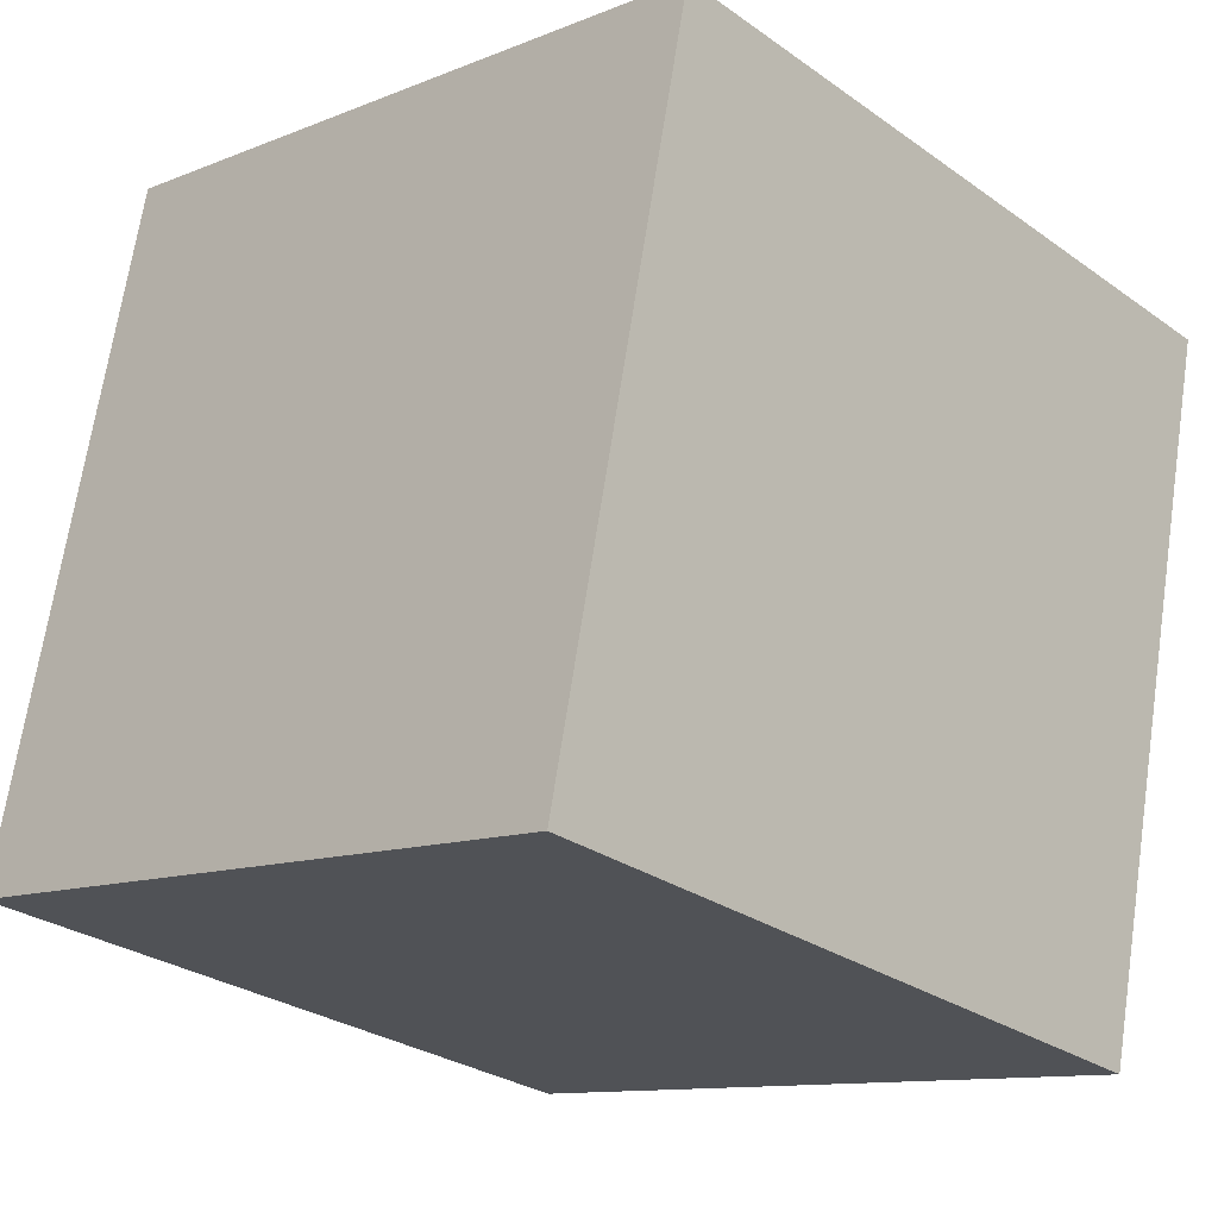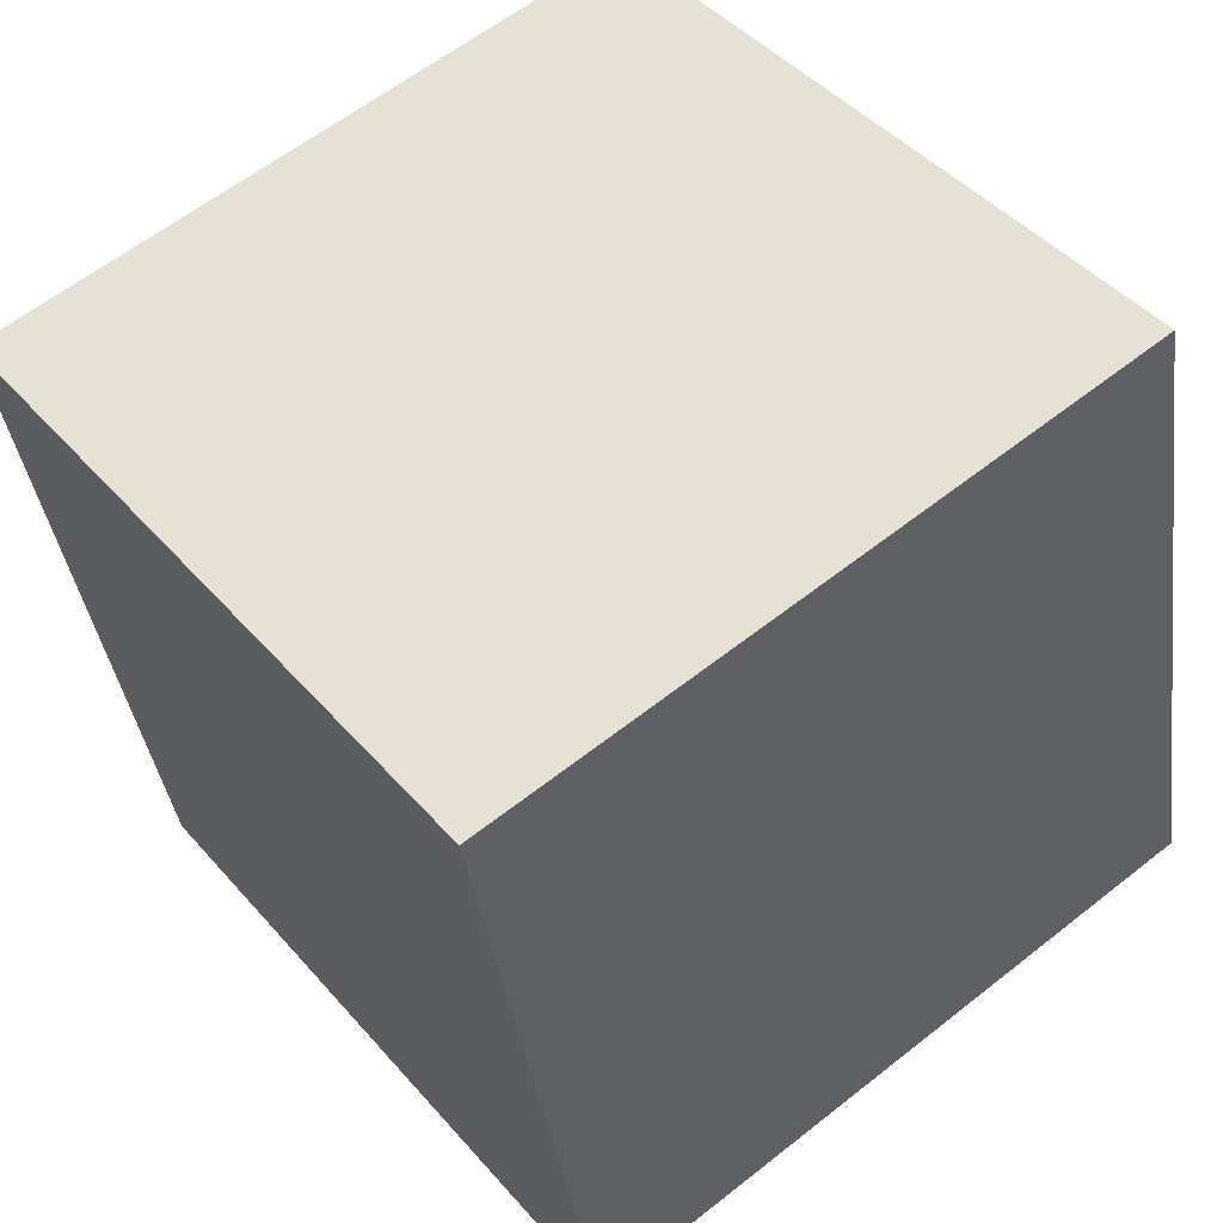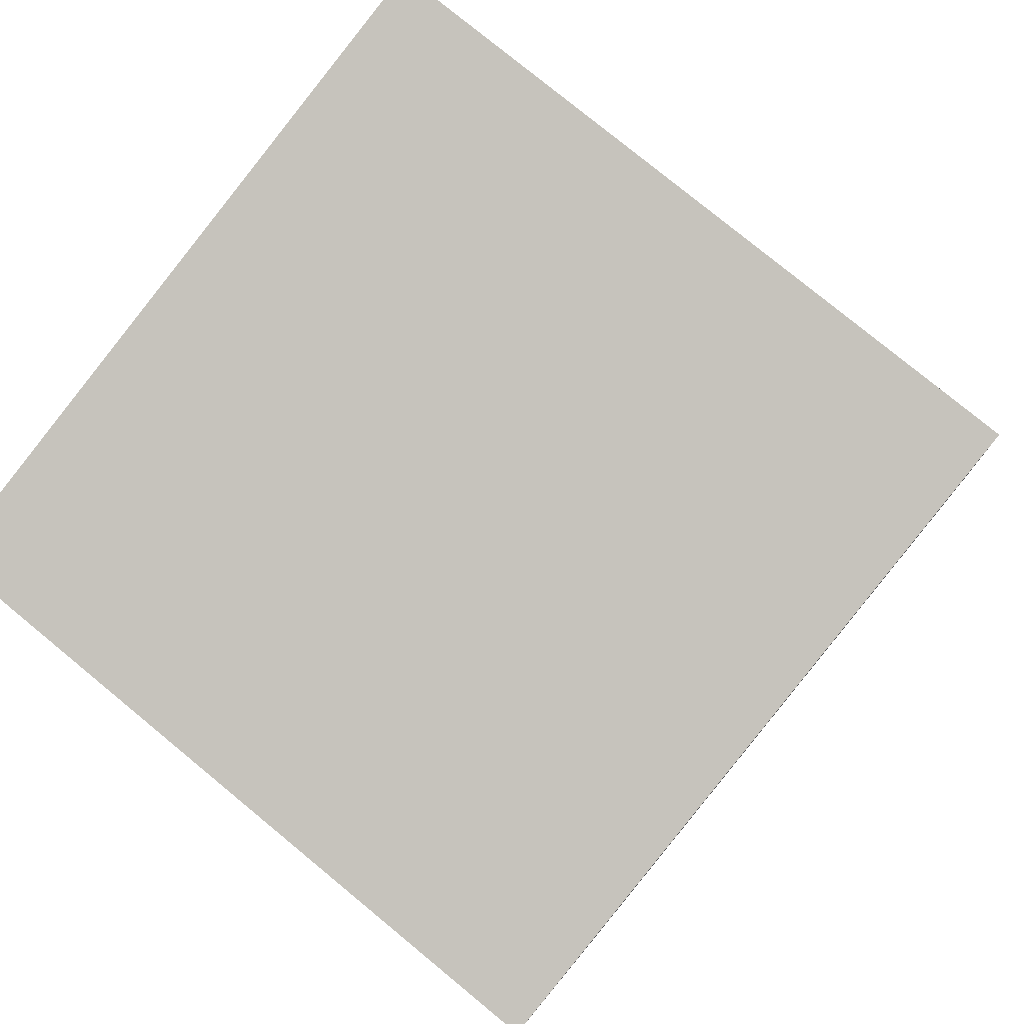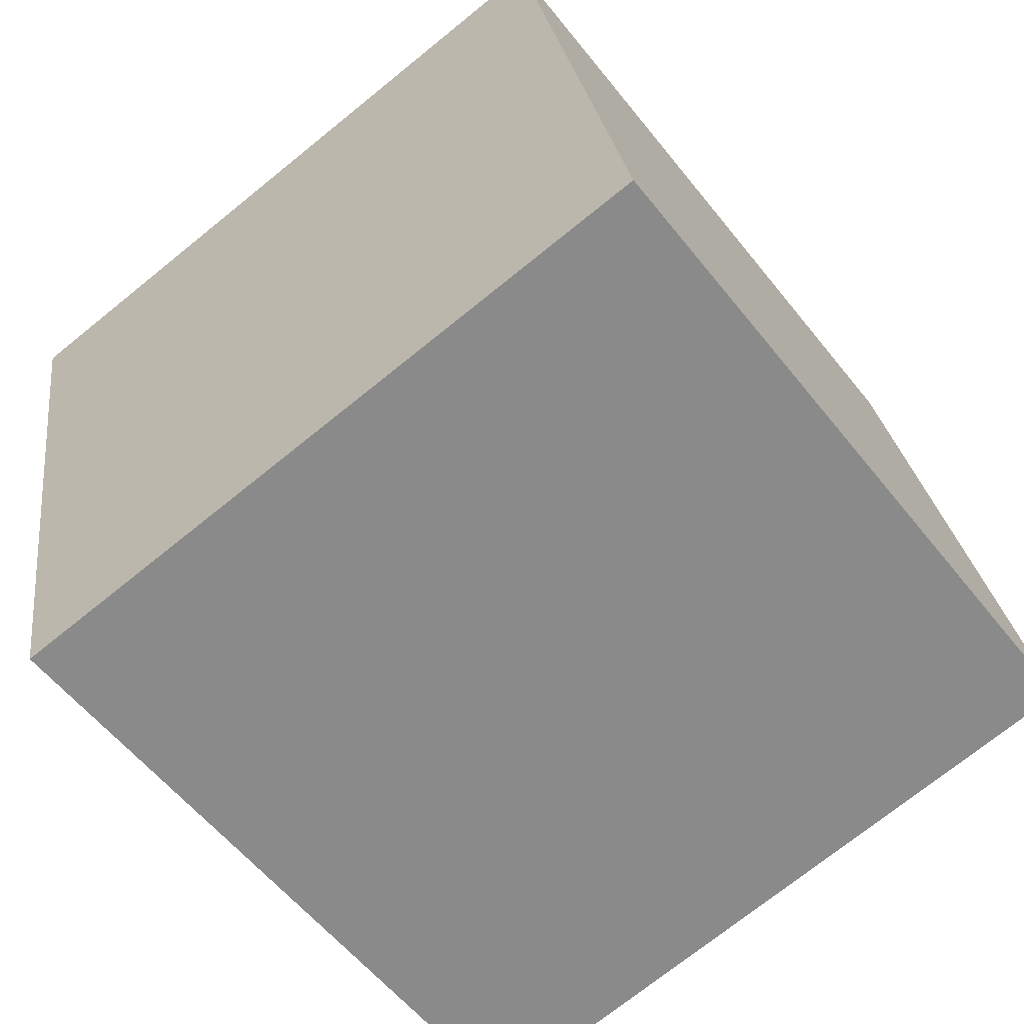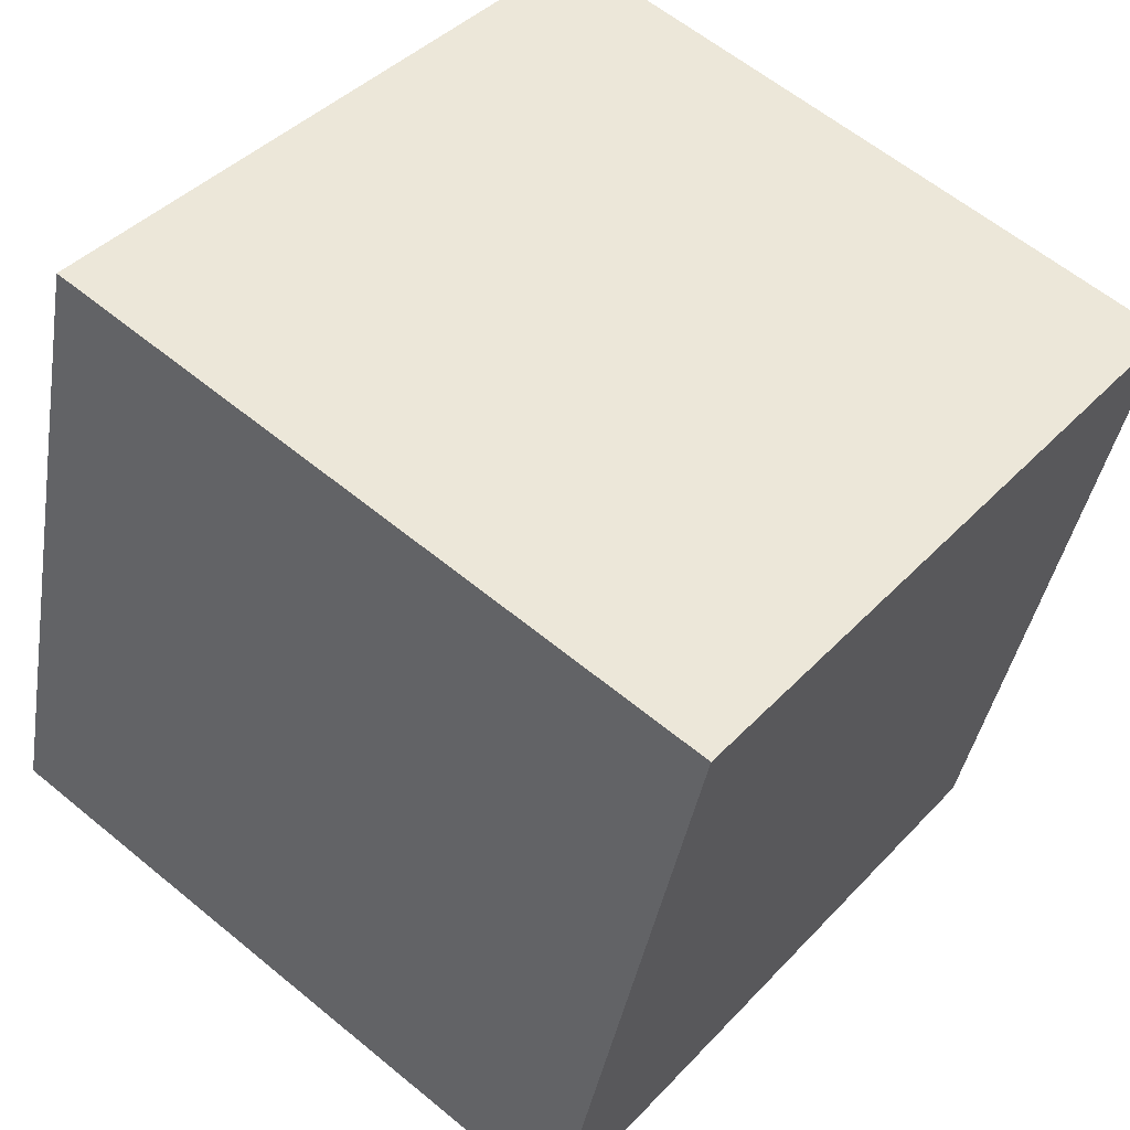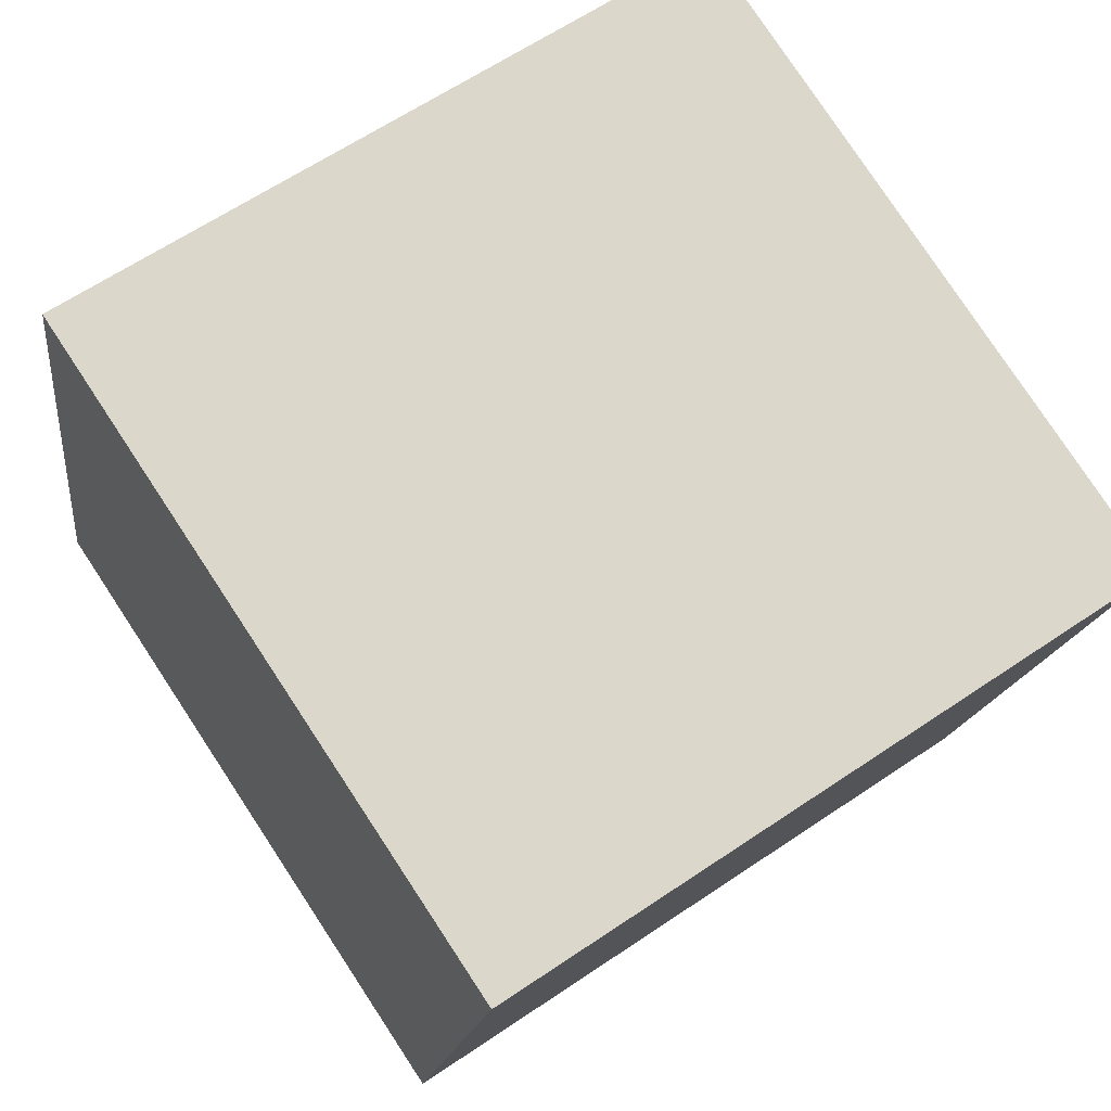
<metadata>
{"format":"obj","ext":"obj","renderer":"f3d","projection":"perspective","resolution":1024,"background":"white","views":[{"elev":-10.9,"azim":44.6,"up":"+Y"},{"elev":60.3,"azim":-38.9,"up":"+Y"},{"elev":78.0,"azim":-140.3,"up":"+Z"},{"elev":-73.2,"azim":-141.1,"up":"+Y"},{"elev":40.9,"azim":128.6,"up":"+Z"},{"elev":63.7,"azim":145.6,"up":"+Y"}]}
</metadata>
<code>
v 0.7194 0.6624 -0.3188
v 0.719 0.7497 0.07153
v 0.7206 0.3593 0.1588
v 0.7194 0.6624 -0.3188
v 0.7206 0.3593 0.1588
v 0.721 0.272 -0.2315
v 0.3194 0.6607 -0.3188
v 0.321 0.2703 -0.2315
v 0.3206 0.3576 0.1588
v 0.3194 0.6607 -0.3188
v 0.3206 0.3576 0.1588
v 0.319 0.748 0.07153
v 0.7194 0.6624 -0.3188
v 0.3194 0.6607 -0.3188
v 0.319 0.748 0.07153
v 0.7194 0.6624 -0.3188
v 0.319 0.748 0.07153
v 0.719 0.7497 0.07153
v 0.719 0.7497 0.07153
v 0.319 0.748 0.07153
v 0.3206 0.3576 0.1588
v 0.719 0.7497 0.07153
v 0.3206 0.3576 0.1588
v 0.7206 0.3593 0.1588
v 0.7206 0.3593 0.1588
v 0.3206 0.3576 0.1588
v 0.321 0.2703 -0.2315
v 0.7206 0.3593 0.1588
v 0.321 0.2703 -0.2315
v 0.721 0.272 -0.2315
v 0.3194 0.6607 -0.3188
v 0.7194 0.6624 -0.3188
v 0.721 0.272 -0.2315
v 0.3194 0.6607 -0.3188
v 0.721 0.272 -0.2315
v 0.321 0.2703 -0.2315
f 1 2 3
f 4 5 6
f 7 8 9
f 10 11 12
f 13 14 15
f 16 17 18
f 19 20 21
f 22 23 24
f 25 26 27
f 28 29 30
f 31 32 33
f 34 35 36

</code>
